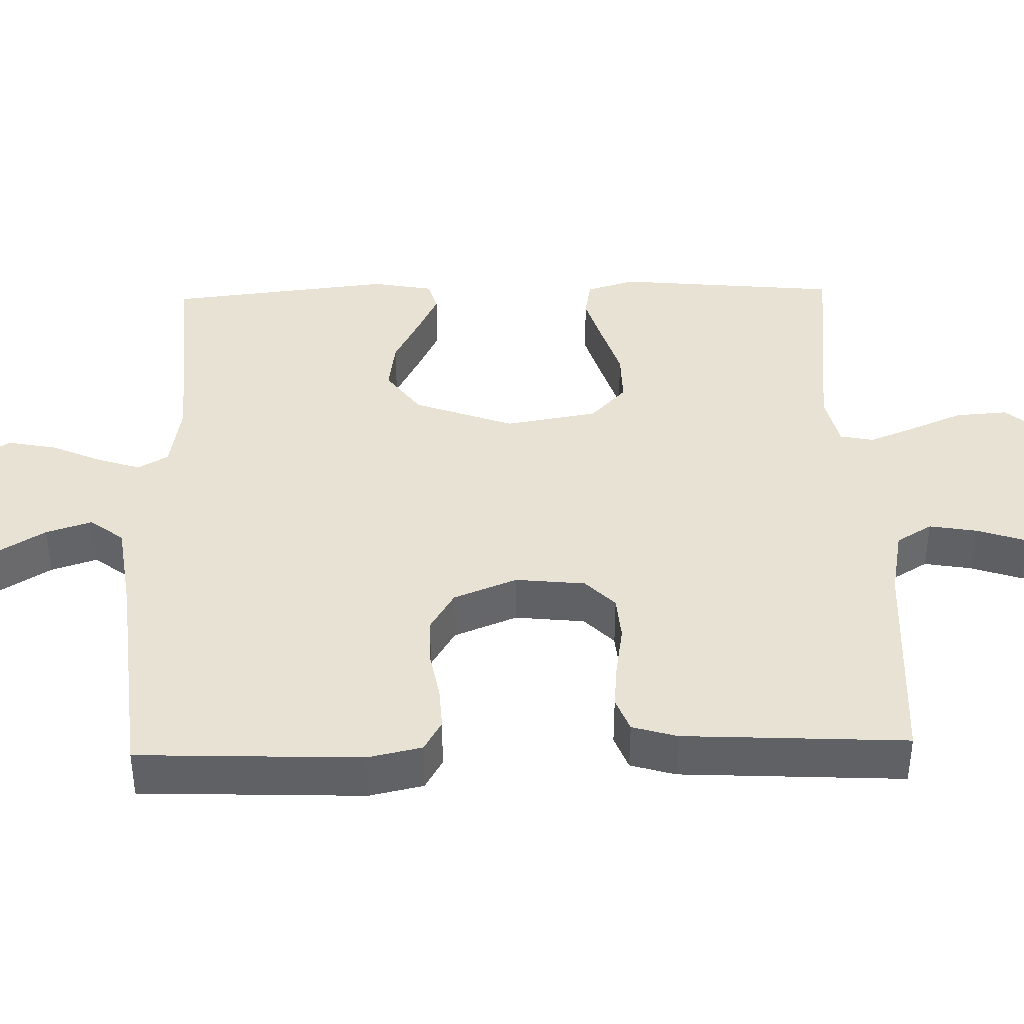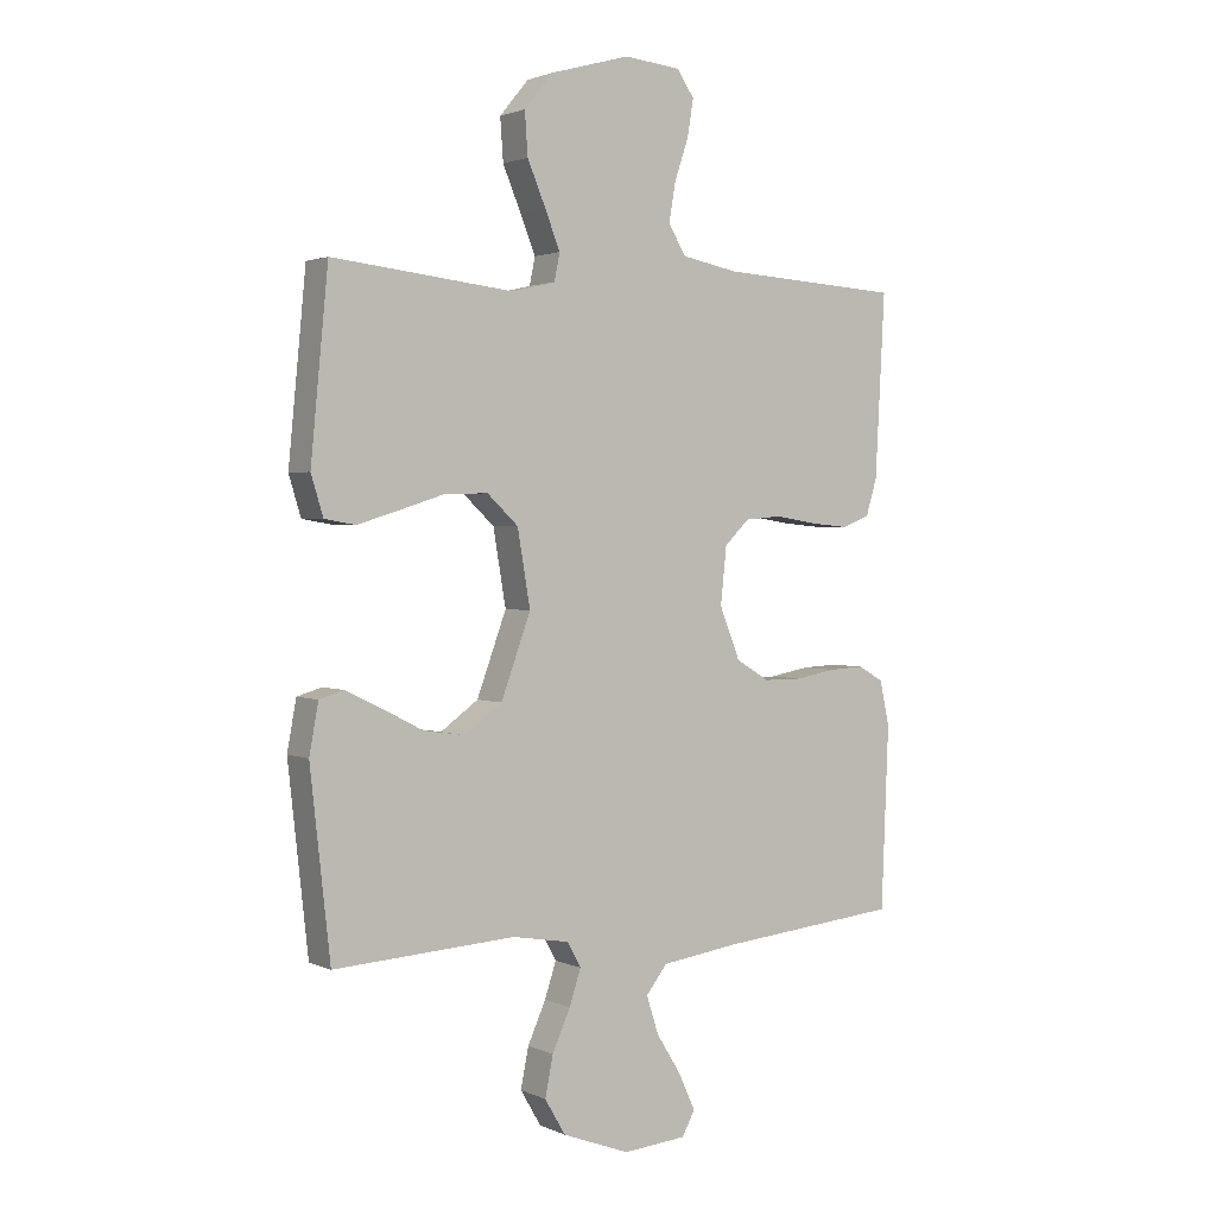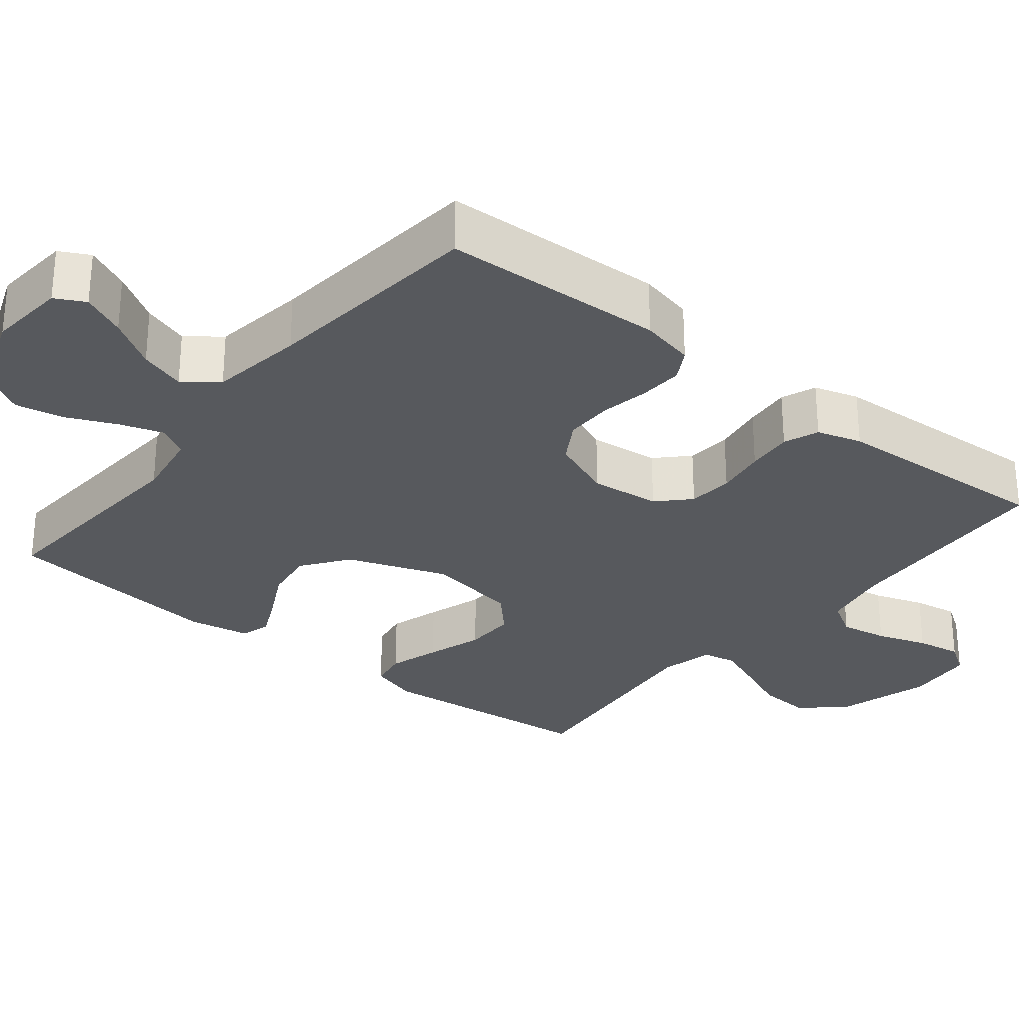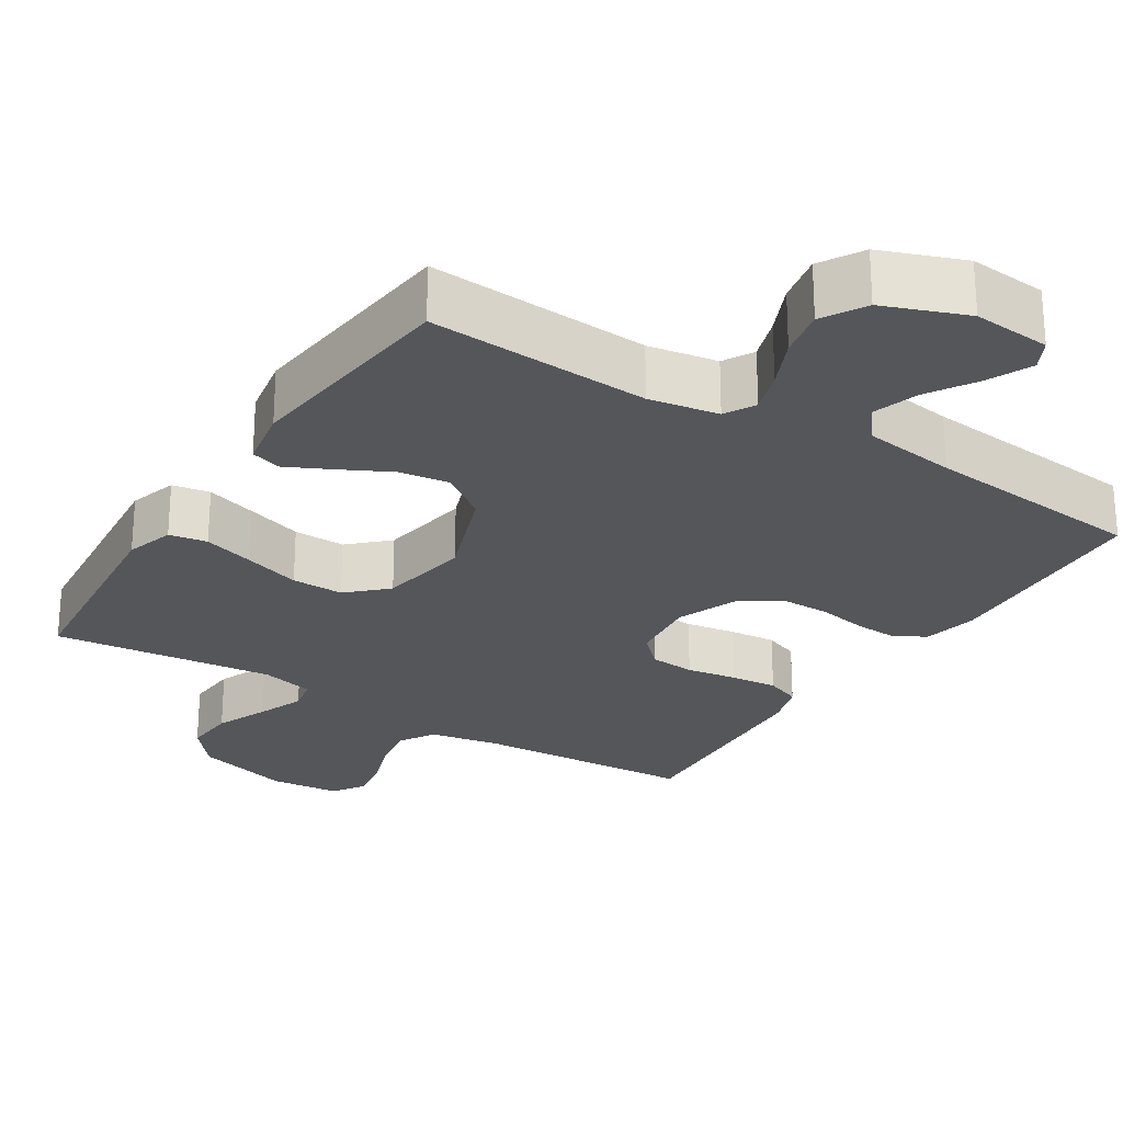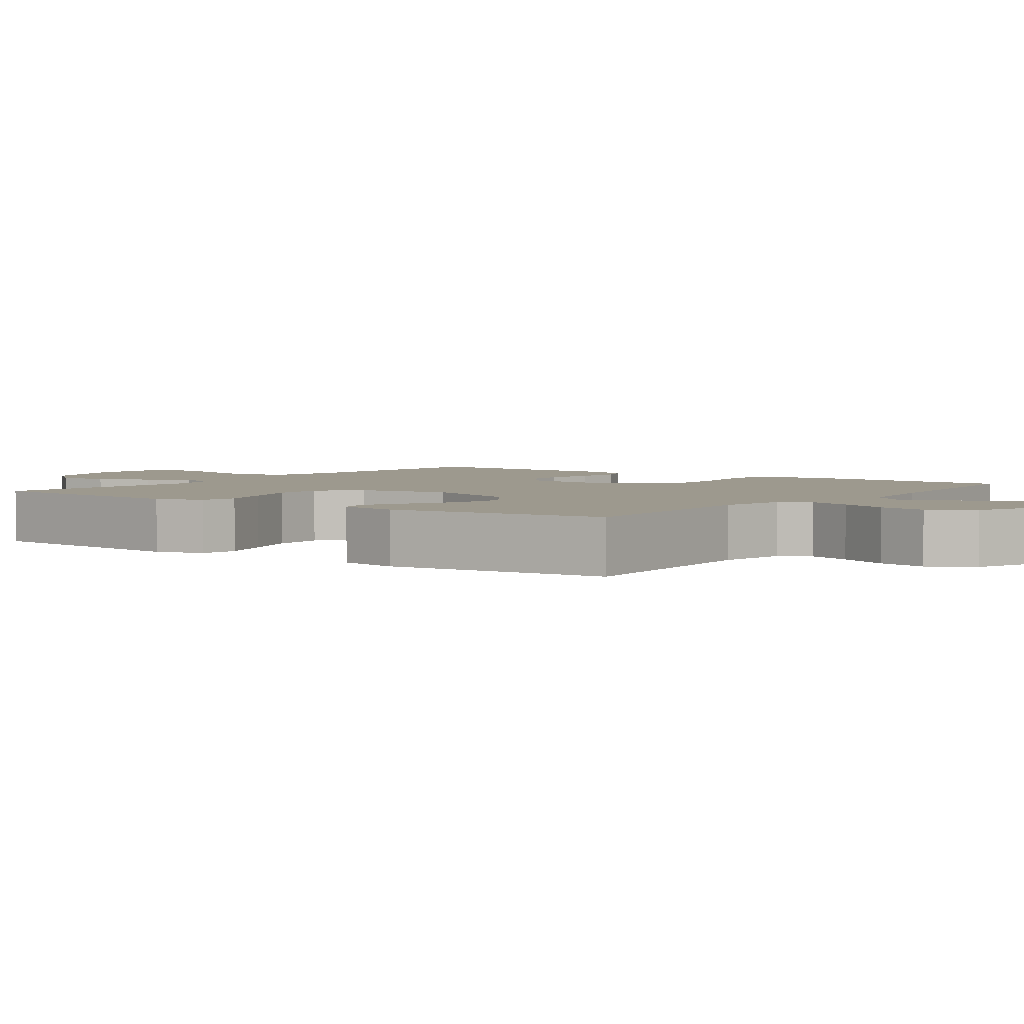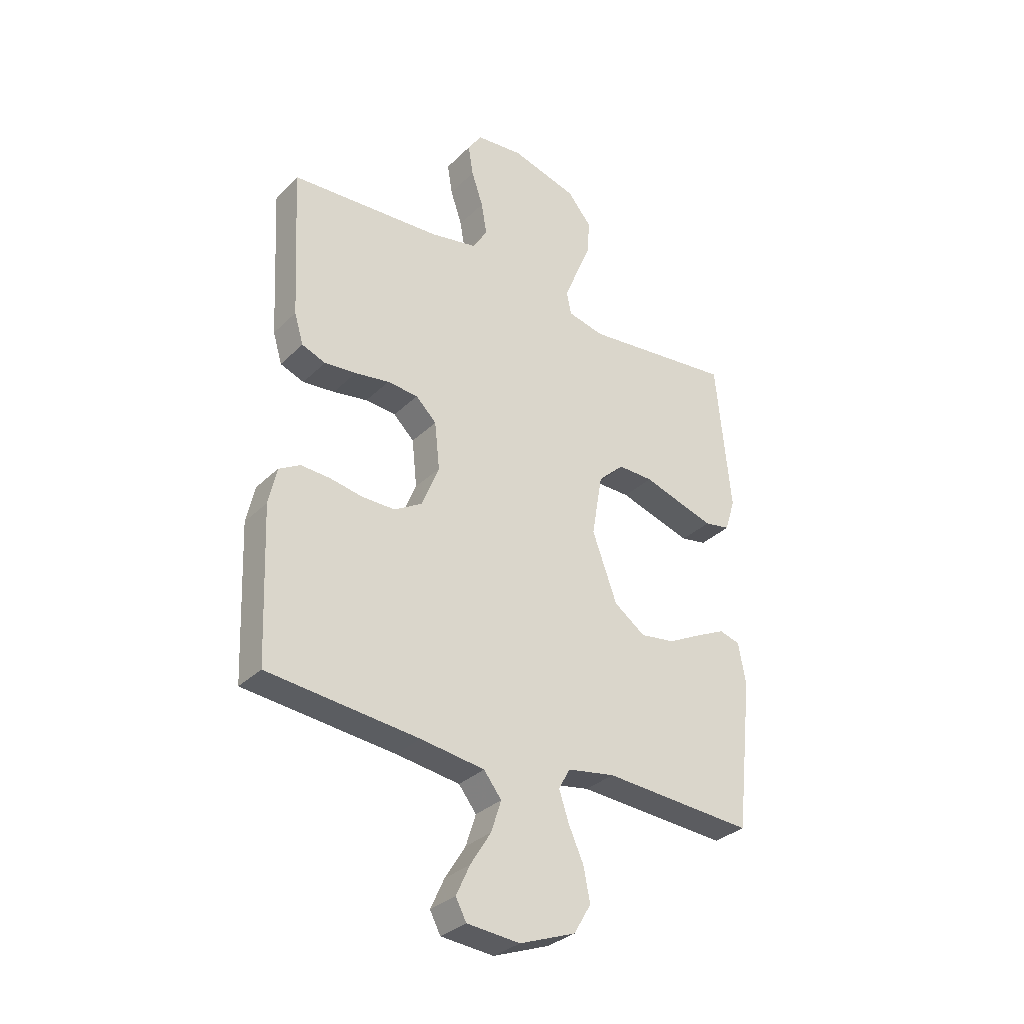
<metadata>
{"format":"obj","ext":"obj","renderer":"f3d","projection":"perspective","resolution":1024,"background":"white","views":[{"elev":40.0,"azim":-91.5,"up":"+Y"},{"elev":2.0,"azim":146.7,"up":"+Z"},{"elev":-29.0,"azim":-128.9,"up":"+Y"},{"elev":-25.4,"azim":147.7,"up":"+Y"},{"elev":3.4,"azim":126.5,"up":"+Y"},{"elev":-32.3,"azim":-37.0,"up":"+Z"}]}
</metadata>
<code>
v 0.5 0.07 -0.5
v 0.2 0.07 -0.481
v 0.106 0.07 -0.497
v 0.083 0.07 -0.538
v 0.102 0.07 -0.596
v 0.132 0.07 -0.663
v 0.145 0.07 -0.729
v 0.111 0.07 -0.787
v 0 0.07 -0.829
v -0.105 0.07 -0.82
v -0.126 0.07 -0.78
v -0.099 0.07 -0.721
v -0.058 0.07 -0.655
v -0.038 0.07 -0.593
v -0.073 0.07 -0.548
v -0.2 0.07 -0.53
v -0.5 0.07 -0.5
v -0.512 0.07 -0.2
v -0.496 0.07 -0.127
v -0.454 0.07 -0.103
v -0.396 0.07 -0.106
v -0.33 0.07 -0.118
v -0.265 0.07 -0.118
v -0.21 0.07 -0.085
v -0.176 0.07 0
v -0.186 0.07 0.094
v -0.227 0.07 0.134
v -0.288 0.07 0.139
v -0.356 0.07 0.128
v -0.419 0.07 0.122
v -0.466 0.07 0.14
v -0.484 0.07 0.2
v -0.5 0.07 0.5
v -0.2 0.07 0.518
v -0.107 0.07 0.536
v -0.078 0.07 0.584
v -0.089 0.07 0.648
v -0.112 0.07 0.716
v -0.122 0.07 0.777
v -0.094 0.07 0.819
v 0 0.07 0.828
v 0.131 0.07 0.791
v 0.179 0.07 0.733
v 0.174 0.07 0.663
v 0.144 0.07 0.592
v 0.119 0.07 0.529
v 0.128 0.07 0.484
v 0.2 0.07 0.467
v 0.5 0.07 0.5
v 0.529 0.07 0.2
v 0.509 0.07 0.135
v 0.458 0.07 0.126
v 0.389 0.07 0.147
v 0.313 0.07 0.171
v 0.243 0.07 0.172
v 0.192 0.07 0.124
v 0.171 0.07 0
v 0.22 0.07 -0.134
v 0.282 0.07 -0.179
v 0.351 0.07 -0.169
v 0.419 0.07 -0.134
v 0.477 0.07 -0.106
v 0.518 0.07 -0.118
v 0.533 0.07 -0.2
v 0.5 0 -0.5
v 0.2 0 -0.481
v 0.106 0 -0.497
v 0.083 0 -0.538
v 0.102 0 -0.596
v 0.132 0 -0.663
v 0.145 0 -0.729
v 0.111 0 -0.787
v 0 0 -0.829
v -0.105 0 -0.82
v -0.126 0 -0.78
v -0.099 0 -0.721
v -0.058 0 -0.655
v -0.038 0 -0.593
v -0.073 0 -0.548
v -0.2 0 -0.53
v -0.5 0 -0.5
v -0.512 0 -0.2
v -0.496 0 -0.127
v -0.454 0 -0.103
v -0.396 0 -0.106
v -0.33 0 -0.118
v -0.265 0 -0.118
v -0.21 0 -0.085
v -0.176 0 0
v -0.186 0 0.094
v -0.227 0 0.134
v -0.288 0 0.139
v -0.356 0 0.128
v -0.419 0 0.122
v -0.466 0 0.14
v -0.484 0 0.2
v -0.5 0 0.5
v -0.2 0 0.518
v -0.107 0 0.536
v -0.078 0 0.584
v -0.089 0 0.648
v -0.112 0 0.716
v -0.122 0 0.777
v -0.094 0 0.819
v 0 0 0.828
v 0.131 0 0.791
v 0.179 0 0.733
v 0.174 0 0.663
v 0.144 0 0.592
v 0.119 0 0.529
v 0.128 0 0.484
v 0.2 0 0.467
v 0.5 0 0.5
v 0.529 0 0.2
v 0.509 0 0.135
v 0.458 0 0.126
v 0.389 0 0.147
v 0.313 0 0.171
v 0.243 0 0.172
v 0.192 0 0.124
v 0.171 0 0
v 0.22 0 -0.134
v 0.282 0 -0.179
v 0.351 0 -0.169
v 0.419 0 -0.134
v 0.477 0 -0.106
v 0.518 0 -0.118
v 0.533 0 -0.2
f 63 64 1 2
f 60 61 62 63
f 60 63 2 3
f 59 60 3
f 58 59 3 4
f 57 58 4
f 51 52 53 54
f 49 50 51 54
f 48 49 54 55
f 47 48 55 56
f 42 43 44 45
f 42 45 46
f 41 42 46
f 37 38 39 40
f 36 37 40 41
f 31 32 33 34
f 31 34 35
f 28 29 30 31
f 28 31 35
f 27 28 35 36
f 19 20 21 22
f 19 22 23
f 16 17 18 19
f 15 16 19 23
f 14 15 23 24
f 10 11 12 13
f 10 13 14
f 9 10 14
f 8 9 14
f 5 6 7 8
f 4 5 8 14
f 57 4 14 24
f 36 41 46 47
f 26 27 36 47
f 25 26 47 56
f 24 25 56 57
f 66 65 128 127
f 127 126 125 124
f 67 66 127 124
f 67 124 123
f 68 67 123 122
f 68 122 121
f 118 117 116 115
f 118 115 114 113
f 119 118 113 112
f 120 119 112 111
f 109 108 107 106
f 110 109 106
f 110 106 105
f 104 103 102 101
f 105 104 101 100
f 98 97 96 95
f 99 98 95
f 95 94 93 92
f 99 95 92
f 100 99 92 91
f 86 85 84 83
f 87 86 83
f 83 82 81 80
f 87 83 80 79
f 88 87 79 78
f 77 76 75 74
f 78 77 74
f 78 74 73
f 78 73 72
f 72 71 70 69
f 78 72 69 68
f 88 78 68 121
f 111 110 105 100
f 111 100 91 90
f 120 111 90 89
f 121 120 89 88
f 1 65 66 2
f 2 66 67 3
f 3 67 68 4
f 4 68 69 5
f 5 69 70 6
f 6 70 71 7
f 7 71 72 8
f 8 72 73 9
f 9 73 74 10
f 10 74 75 11
f 11 75 76 12
f 12 76 77 13
f 13 77 78 14
f 14 78 79 15
f 15 79 80 16
f 16 80 81 17
f 17 81 82 18
f 18 82 83 19
f 19 83 84 20
f 20 84 85 21
f 21 85 86 22
f 22 86 87 23
f 23 87 88 24
f 24 88 89 25
f 25 89 90 26
f 26 90 91 27
f 27 91 92 28
f 28 92 93 29
f 29 93 94 30
f 30 94 95 31
f 31 95 96 32
f 32 96 97 33
f 33 97 98 34
f 34 98 99 35
f 35 99 100 36
f 36 100 101 37
f 37 101 102 38
f 38 102 103 39
f 39 103 104 40
f 40 104 105 41
f 41 105 106 42
f 42 106 107 43
f 43 107 108 44
f 44 108 109 45
f 45 109 110 46
f 46 110 111 47
f 47 111 112 48
f 48 112 113 49
f 49 113 114 50
f 50 114 115 51
f 51 115 116 52
f 52 116 117 53
f 53 117 118 54
f 54 118 119 55
f 55 119 120 56
f 56 120 121 57
f 57 121 122 58
f 58 122 123 59
f 59 123 124 60
f 60 124 125 61
f 61 125 126 62
f 62 126 127 63
f 63 127 128 64
f 64 128 65 1

</code>
